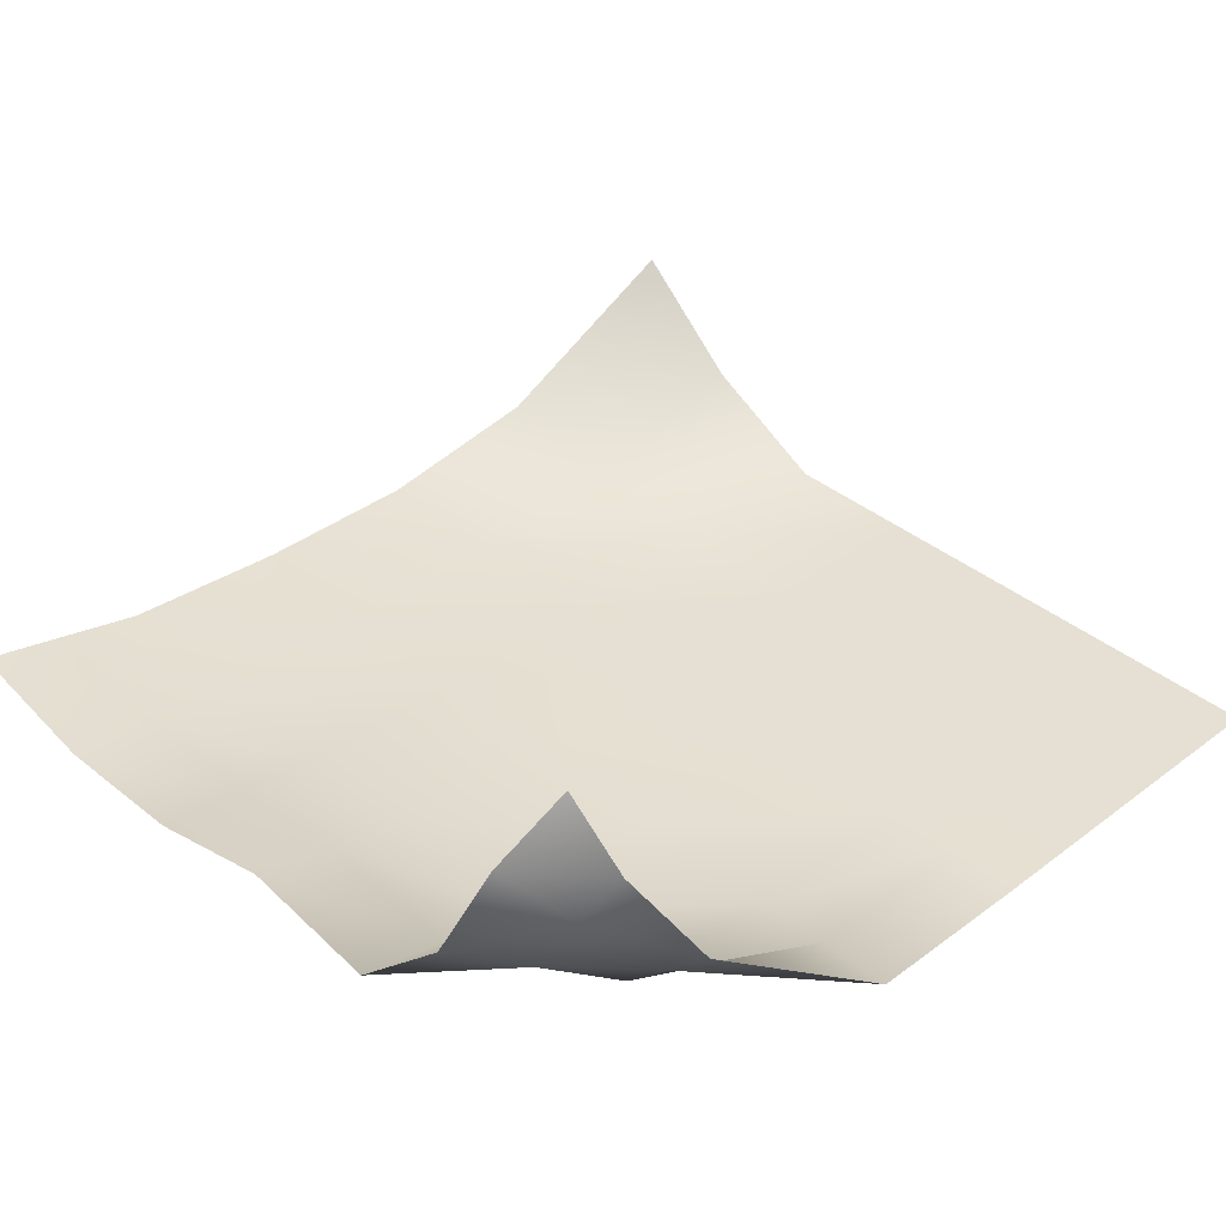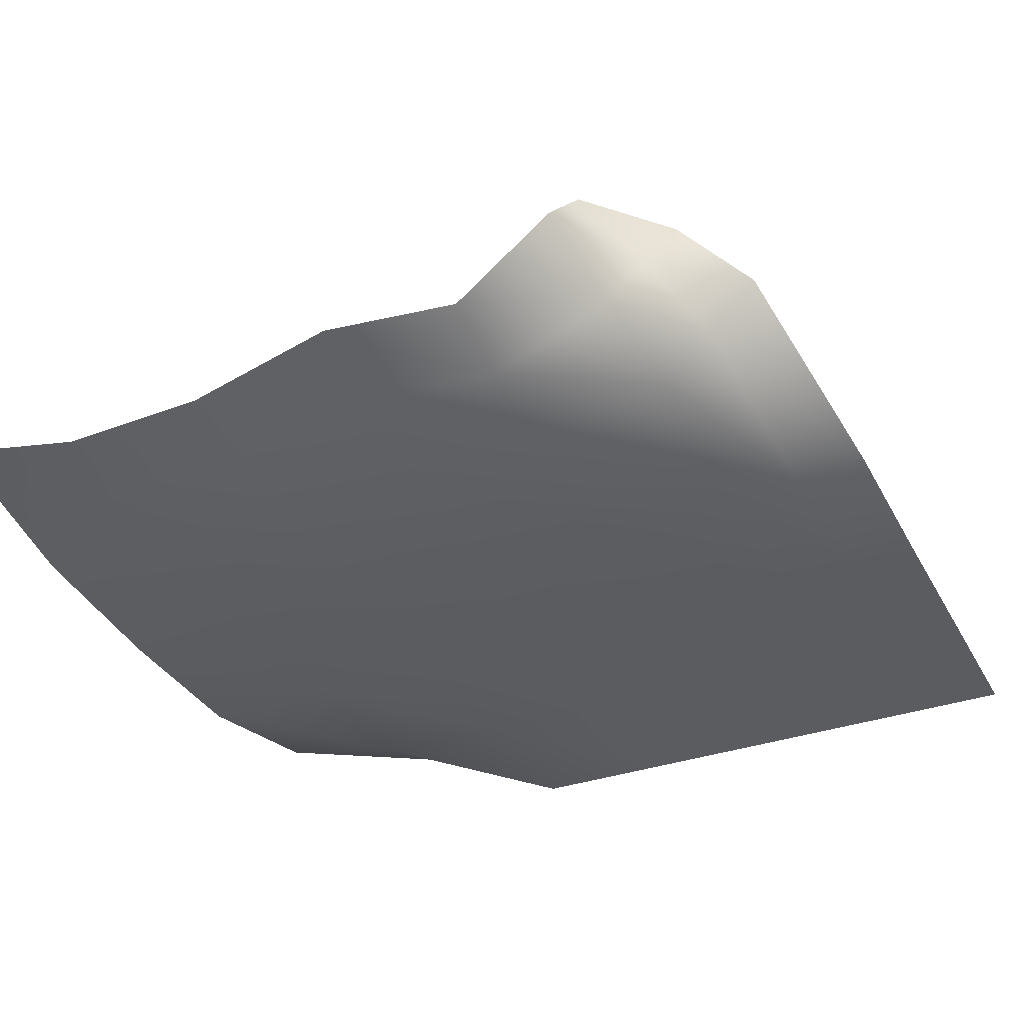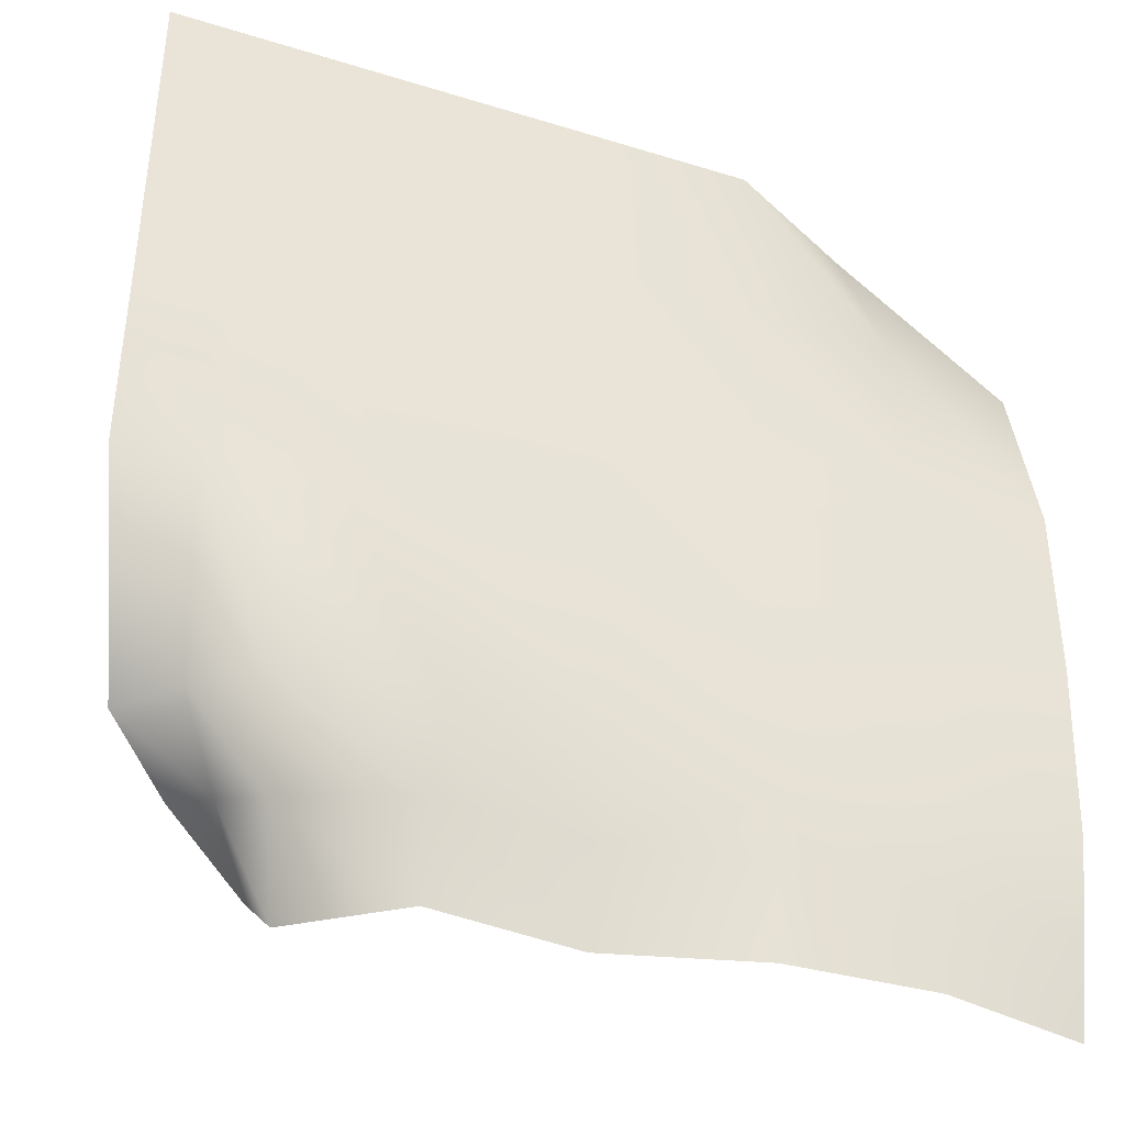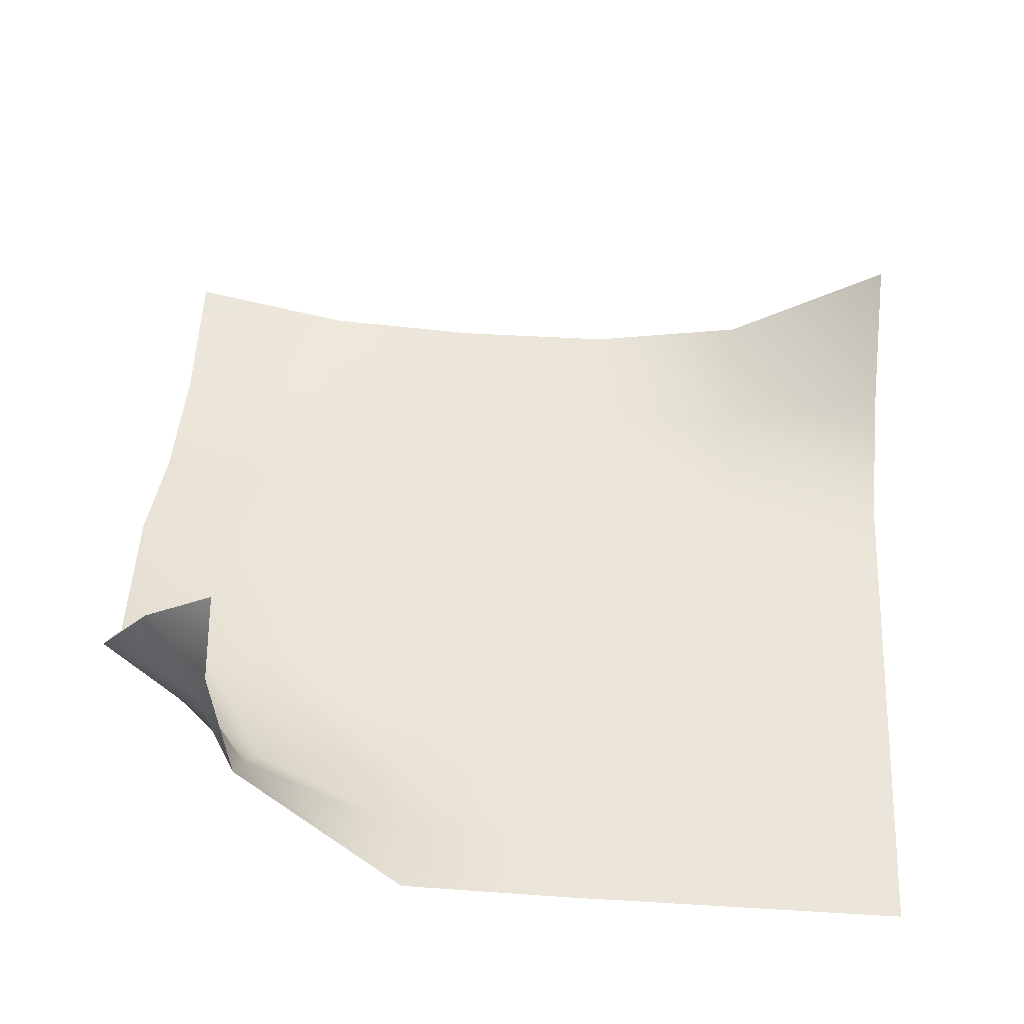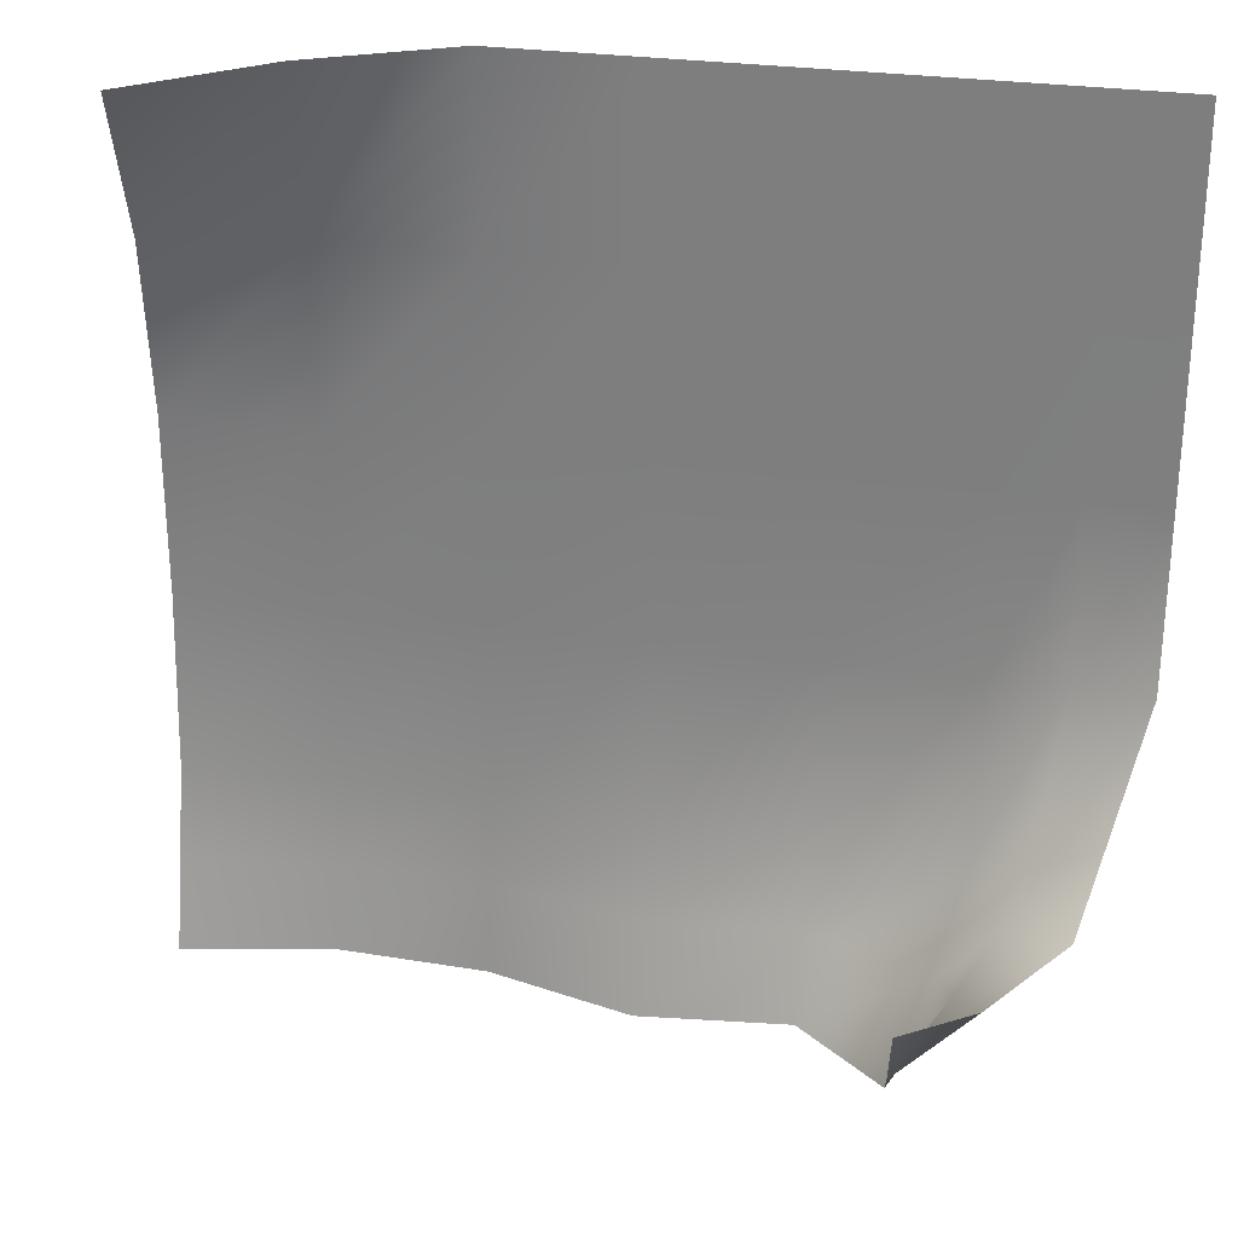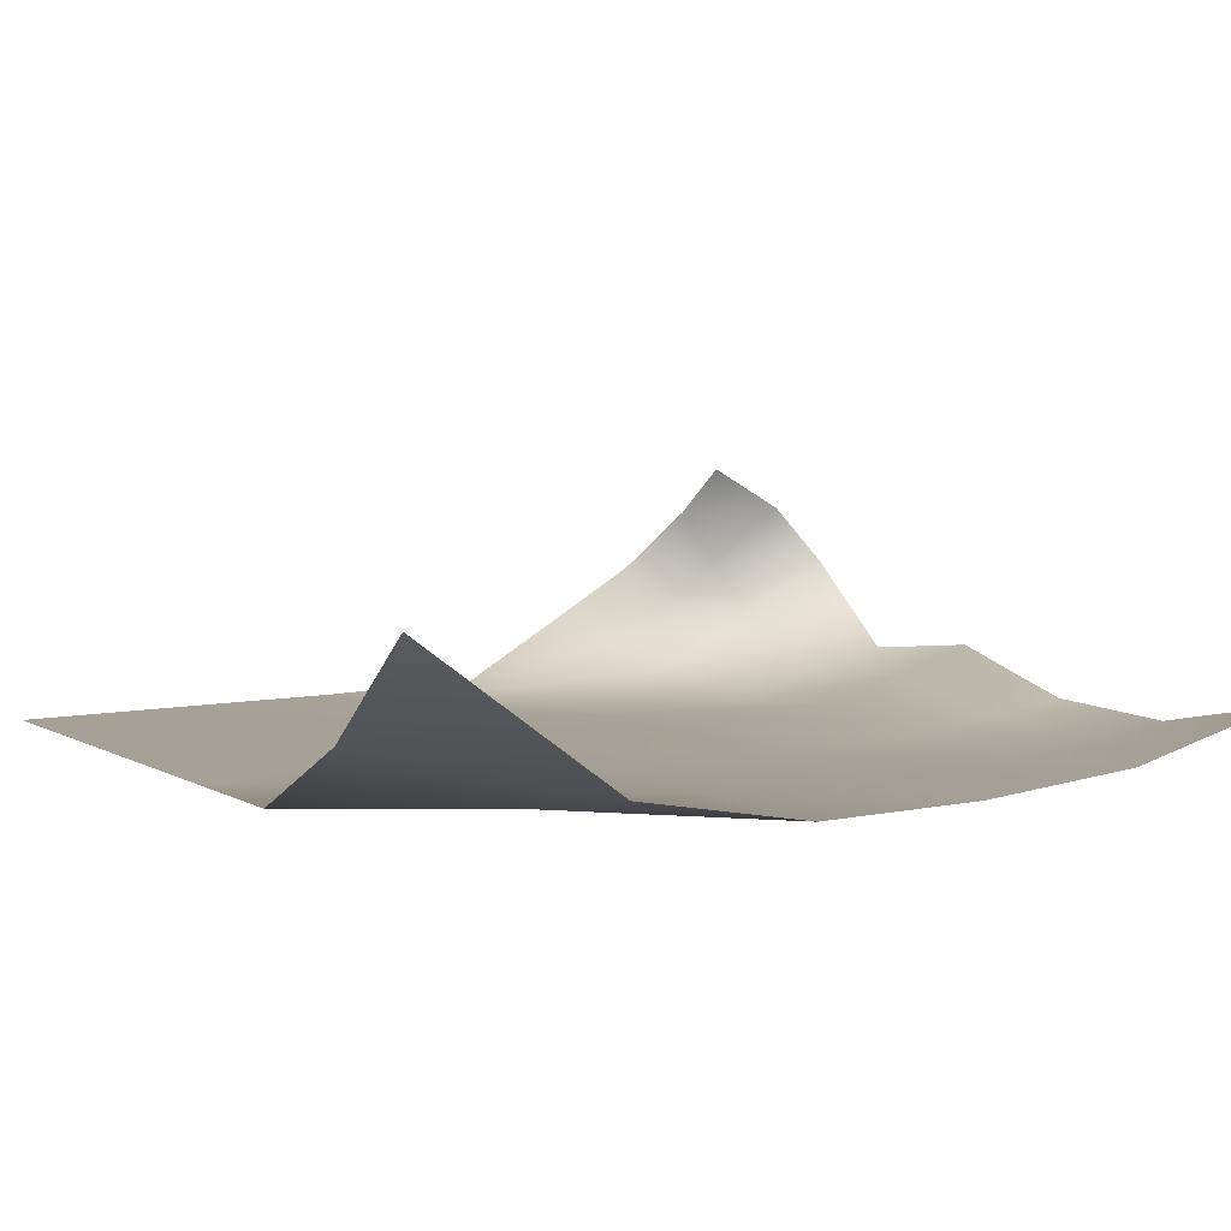
<metadata>
{"format":"obj","ext":"obj","renderer":"f3d","projection":"perspective","resolution":1024,"background":"white","views":[{"elev":38.1,"azim":-133.7,"up":"+Y"},{"elev":-34.6,"azim":-154.9,"up":"+Y"},{"elev":-39.0,"azim":-21.2,"up":"+Z"},{"elev":46.8,"azim":-86.1,"up":"+Y"},{"elev":28.1,"azim":-167.6,"up":"+Z"},{"elev":6.2,"azim":57.4,"up":"+Y"}]}
</metadata>
<code>
o SM_post_it_notes.003
v 0.1756 -0.01406 0.03617
v 0.2478 0.000799 0.03617
v 0.1914 0.007036 -0.02747
v 0.2516 -0.009475 -0.03983
v 0.1883 -0.01406 0.03617
v 0.2009 -0.01406 0.03617
v 0.2136 -0.01406 0.03617
v 0.2263 -0.01406 0.03617
v 0.2378 -0.007974 0.03617
v 0.2389 -0.01227 -0.03983
v 0.2263 -0.01186 -0.03983
v 0.2136 -0.008423 -0.03983
v 0.2009 -0.009967 -0.03983
v 0.1928 -0.002153 -0.03888
v 0.1797 -0.003238 -0.02463
v 0.1756 -0.01377 -0.00943
v 0.1756 -0.01406 0.00577
v 0.1756 -0.01406 0.02097
v 0.2511 -0.01116 0.02097
v 0.2516 -0.01406 0.00577
v 0.2516 -0.01406 -0.00943
v 0.2516 -0.013 -0.02463
v 0.1883 -0.01406 0.02097
v 0.1883 -0.01406 0.00577
v 0.1883 -0.01406 -0.00943
v 0.1883 -0.01199 -0.02463
v 0.2009 -0.01406 0.02097
v 0.2009 -0.01406 0.00577
v 0.2009 -0.01406 -0.00943
v 0.2009 -0.01389 -0.02463
v 0.2136 -0.01406 0.02097
v 0.2136 -0.01406 0.00577
v 0.2136 -0.01406 -0.00943
v 0.2136 -0.01276 -0.02463
v 0.2263 -0.01406 0.02097
v 0.2263 -0.01406 0.00577
v 0.2263 -0.01406 -0.00943
v 0.2263 -0.01389 -0.02463
v 0.2389 -0.01365 0.02097
v 0.2389 -0.01406 0.00577
v 0.2389 -0.01406 -0.00943
v 0.2389 -0.01392 -0.02463
v 0.1921 0.003111 -0.03412
v 0.1819 -0.01406 0.03617
v 0.1819 -0.01406 0.02097
v 0.1819 -0.01406 0.00577
v 0.1819 -0.01391 -0.00943
v 0.184 -0.007615 -0.02463
v 0.2516 -0.01124 -0.03223
v 0.1905 -0.007073 -0.03175
v 0.2009 -0.01193 -0.03223
v 0.2136 -0.01059 -0.03223
v 0.2263 -0.01287 -0.03223
v 0.2389 -0.01309 -0.03223
v 0.1856 0.002545 -0.02751
v 0.188 -0.002236 -0.02965
f 54 49 4 10
f 56 50 14 43
f 50 51 13 14
f 51 52 12 13
f 52 53 11 12
f 53 54 10 11
f 8 9 39 35
f 35 39 40 36
f 36 40 41 37
f 37 41 42 38
f 7 8 35 31
f 31 35 36 32
f 32 36 37 33
f 33 37 38 34
f 6 7 31 27
f 27 31 32 28
f 28 32 33 29
f 29 33 34 30
f 5 6 27 23
f 23 27 28 24
f 24 28 29 25
f 25 29 30 26
f 44 5 23 45
f 45 23 24 46
f 46 24 25 47
f 47 25 26 48
f 9 2 19 39
f 39 19 20 40
f 40 20 21 41
f 41 21 22 42
f 16 47 48 15
f 17 46 47 16
f 18 45 46 17
f 1 44 45 18
f 55 56 43 3
f 15 48 56 55
f 38 42 54 53
f 34 38 53 52
f 30 34 52 51
f 26 30 51 50
f 48 26 50 56
f 42 22 49 54

</code>
